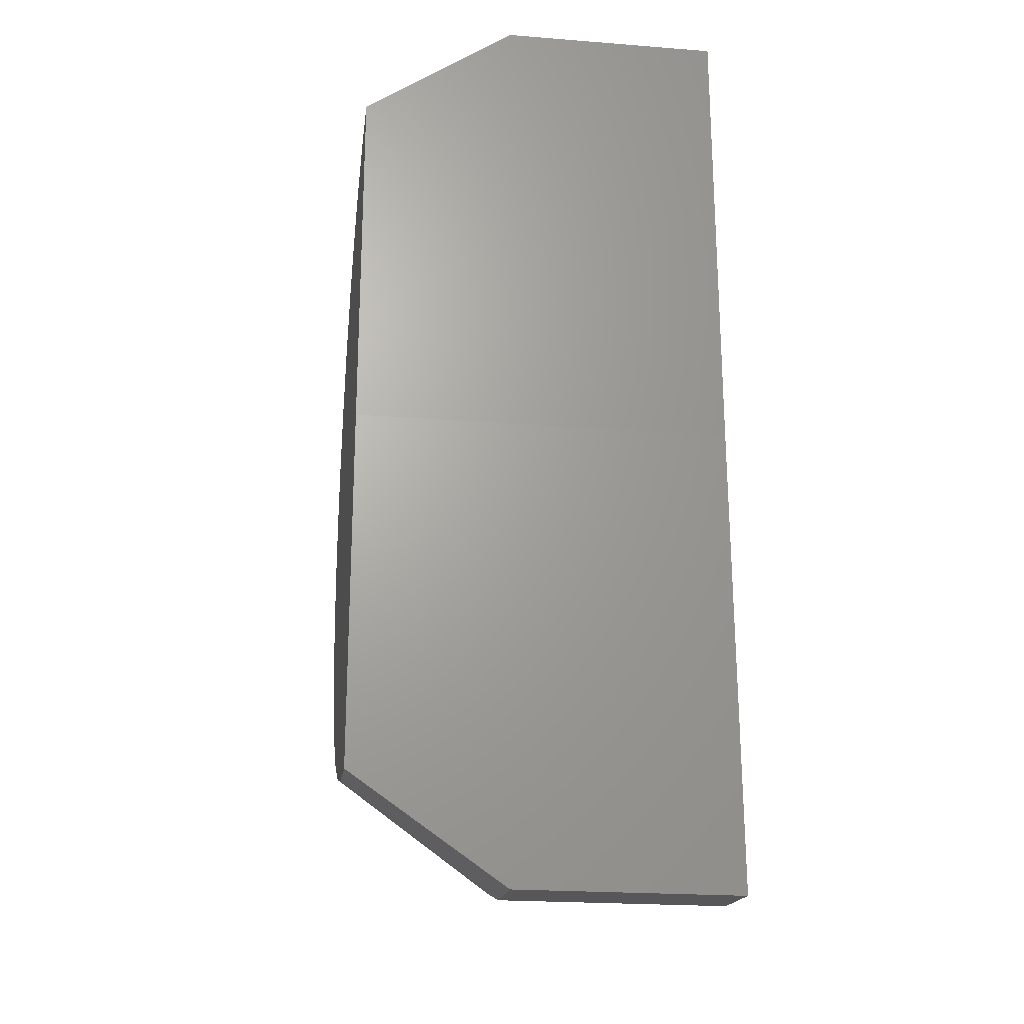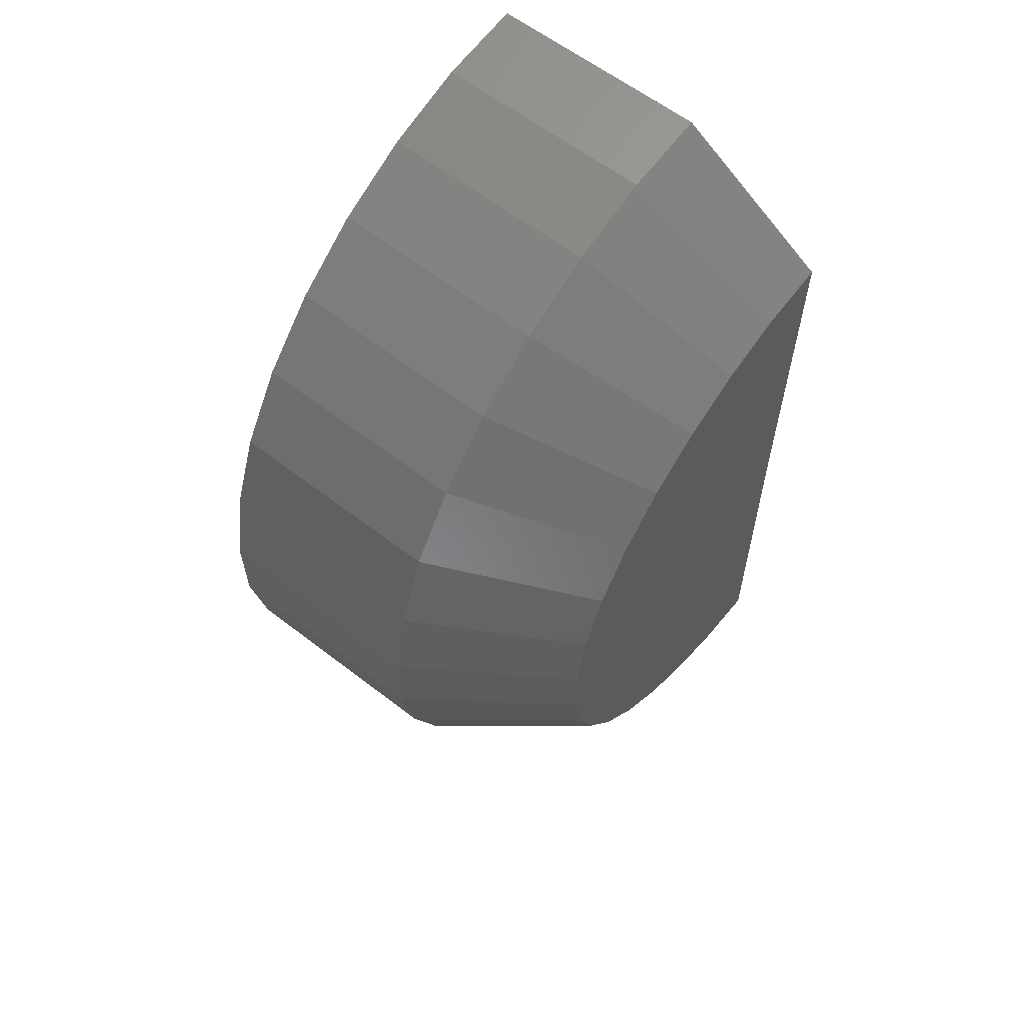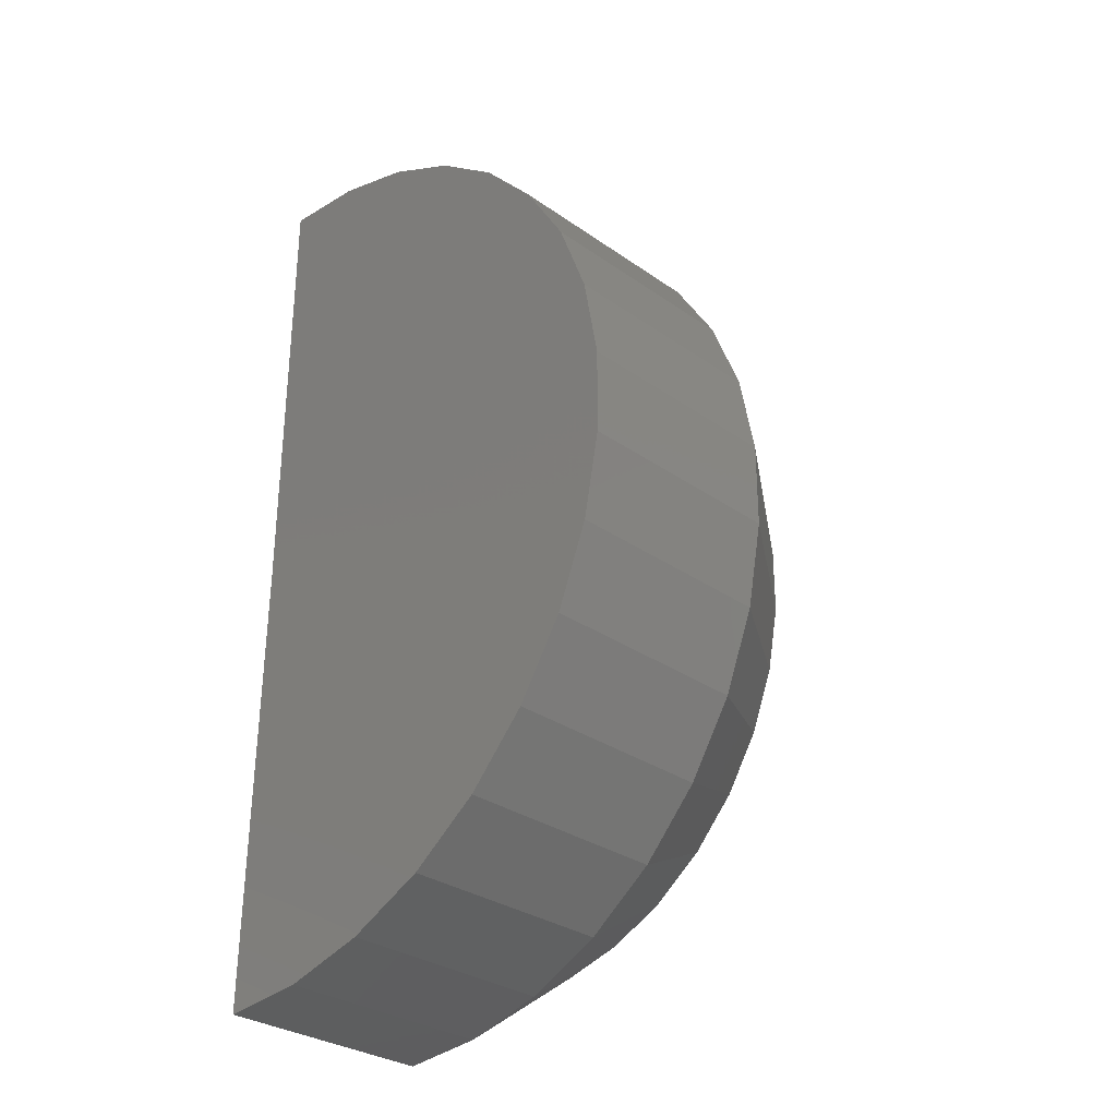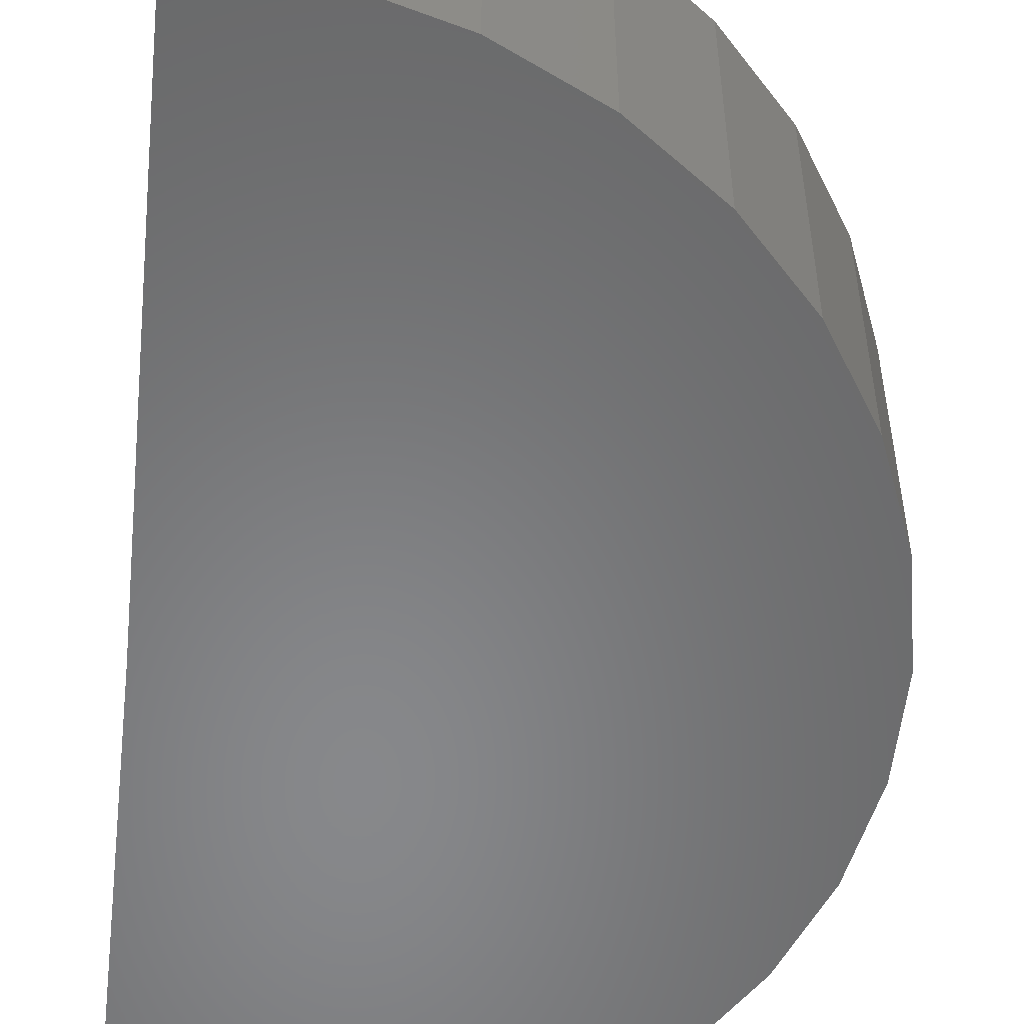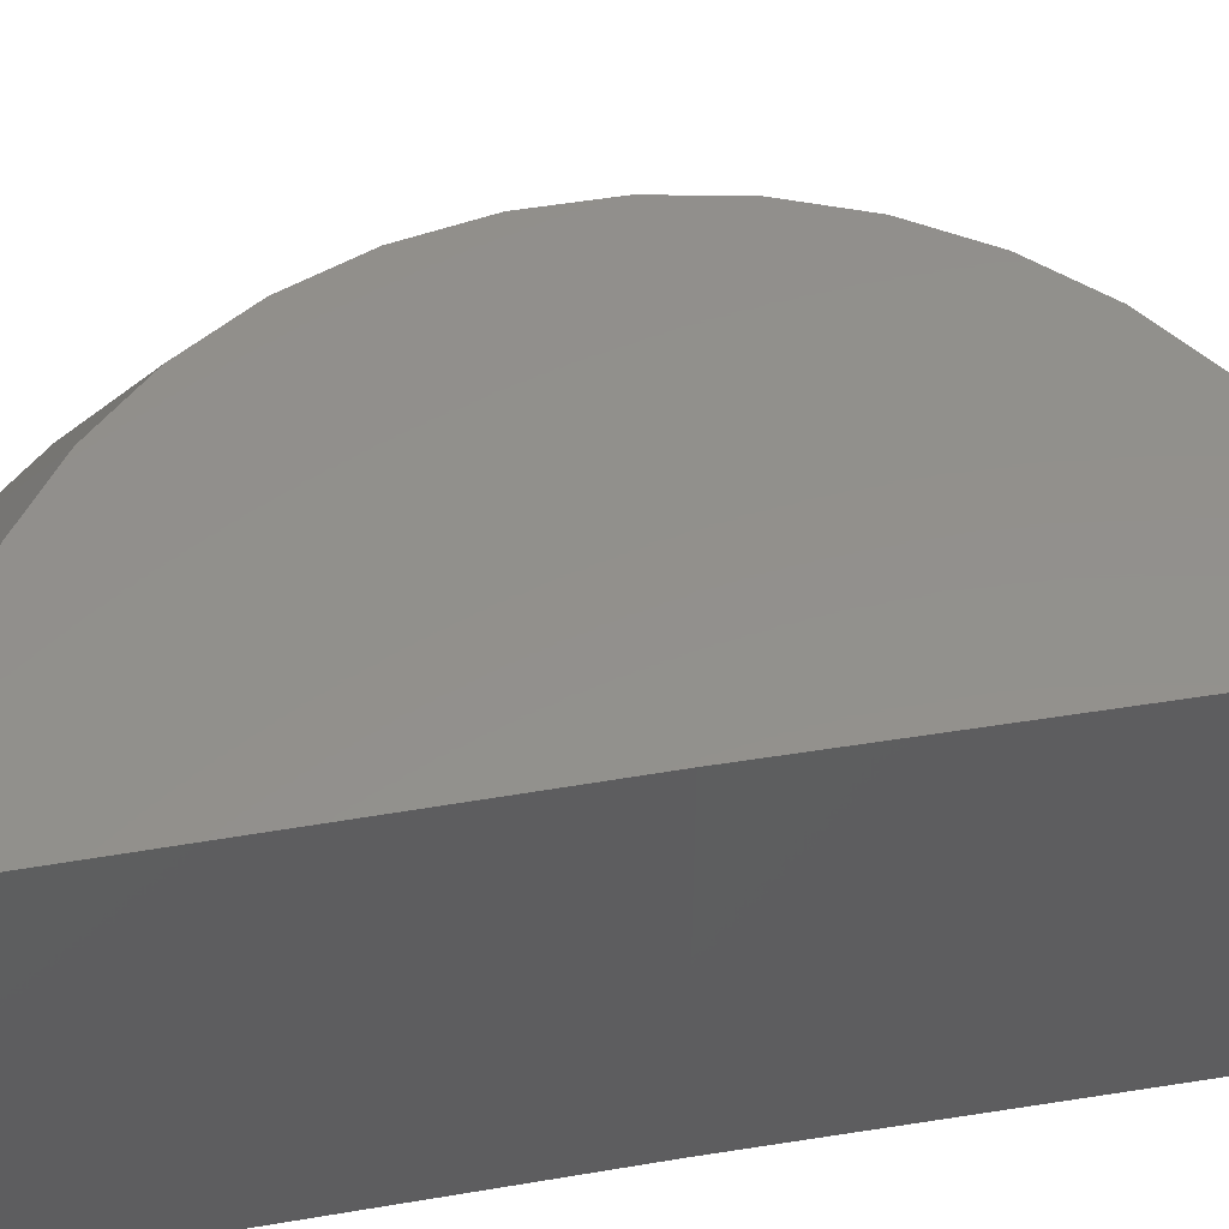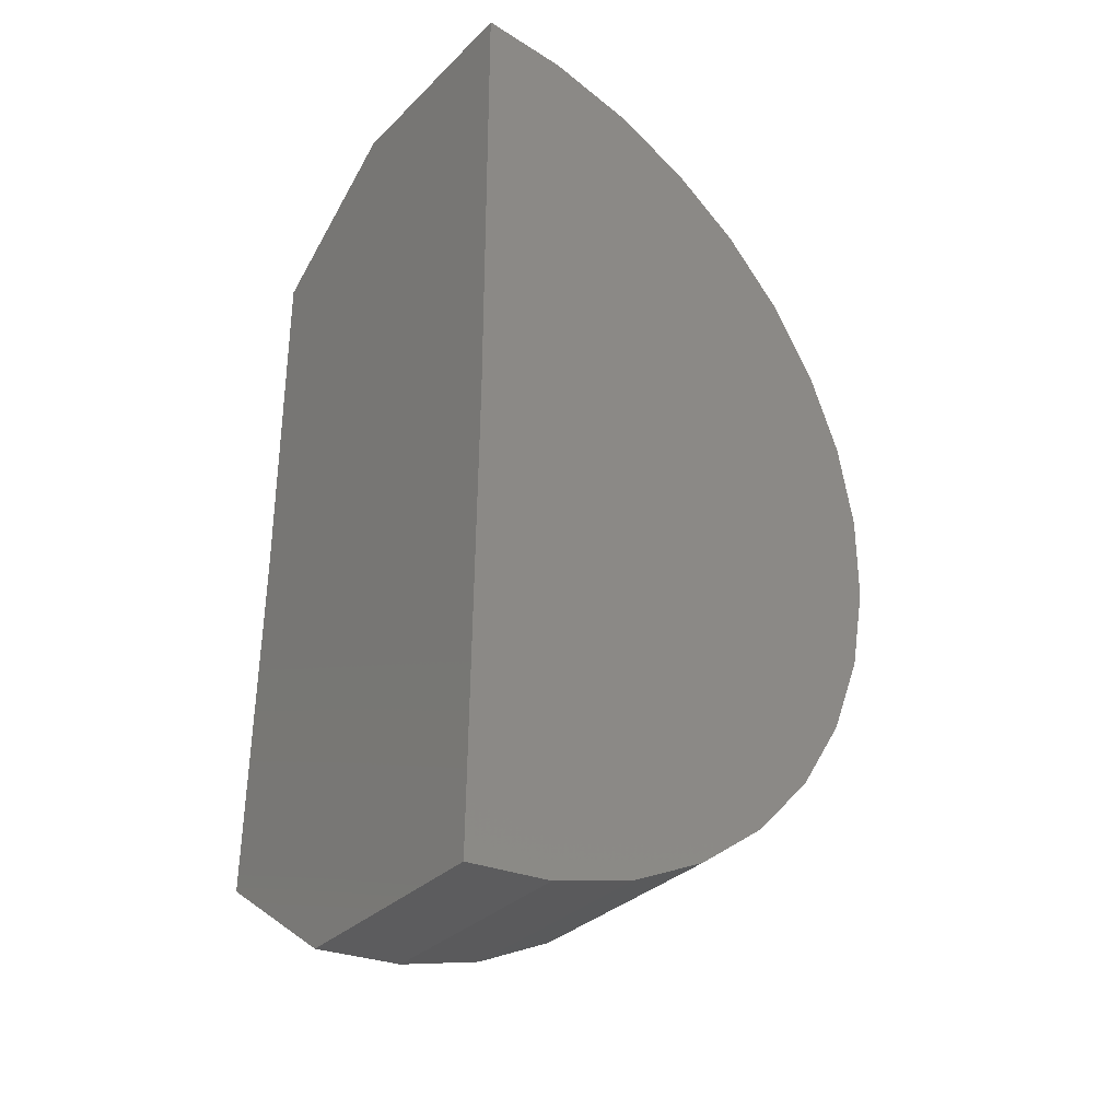
<metadata>
{"format":"stl","ext":"stl","renderer":"f3d","projection":"perspective","resolution":1024,"background":"white","views":[{"elev":-22.4,"azim":-97.7,"up":"+Z"},{"elev":61.1,"azim":128.2,"up":"+Z"},{"elev":-30.8,"azim":44.9,"up":"+Z"},{"elev":-54.5,"azim":-5.8,"up":"+Y"},{"elev":53.5,"azim":-99.6,"up":"+Y"},{"elev":-32.8,"azim":-37.1,"up":"+Z"}]}
</metadata>
<code>
# stl→obj: 64 verts, 120 faces
v 0.03125 0 -0.1328
v 0.03125 0.005757 -0.1328
v 0.03125 1.674e-17 0.1406
v 0.03125 0.005757 0.1406
v 0.05469 0 -0.1328
v 0.05469 1.674e-17 0.1406
v 0.05469 0.005757 -0.1328
v 0.05469 0.005757 0.1406
v 0 -0.6016 -0.75
v 8.158e-33 0.5984 -0.75
v -0.01848 -0.6016 -2.25
v -0.01424 0.5984 -1.906
v -0.01848 0.1062 -2.25
v -1.665e-16 0.1062 0.75
v -1.284e-16 0.5984 0.4062
v -1.665e-16 -0.6016 0.75
v 0.2585 -0.6016 -2.228
v 0.2585 0.1062 -2.228
v 0.5266 -0.6016 -2.155
v 0.5266 0.1062 -2.155
v 0.7767 -0.6016 -2.033
v 0.7767 0.1062 -2.033
v 1 -0.6016 -1.868
v 1 0.1062 -1.868
v 1.189 -0.6016 -1.664
v 1.189 0.1062 -1.664
v 1.337 -0.6016 -1.429
v 1.337 0.1062 -1.429
v 1.44 -0.6016 -1.171
v 1.44 0.1062 -1.171
v 1.493 -0.6016 -0.8981
v 1.493 0.1062 -0.8981
v 1.494 -0.6016 -0.6203
v 1.494 0.1062 -0.6203
v 1.445 -0.6016 -0.3468
v 1.445 0.1062 -0.3468
v 1.346 -0.6016 -0.08724
v 1.346 0.1062 -0.08724
v 1.2 -0.6016 0.1496
v 1.2 0.1062 0.1496
v 1.014 -0.6016 0.3556
v 1.014 0.1062 0.3556
v 0.7924 -0.6016 0.5236
v 0.7924 0.1062 0.5236
v 0.5439 -0.6016 0.6479
v 0.5439 0.1062 0.6479
v 0.2767 -0.6016 0.7243
v 0.2767 0.1062 0.7243
v 1.152 0.5984 -0.65
v 1.151 0.5984 -0.8642
v 1.11 0.5984 -1.074
v 1.031 0.5984 -1.274
v 0.9166 0.5984 -1.455
v 0.7709 0.5984 -1.612
v 0.5987 0.5984 -1.739
v 0.4059 0.5984 -1.833
v 0.1993 0.5984 -1.889
v 0.2133 0.5984 0.3864
v 0.4192 0.5984 0.3276
v 0.6108 0.5984 0.2317
v 0.7814 0.5984 0.1022
v 0.9252 0.5984 -0.05655
v 1.037 0.5984 -0.2391
v 1.114 0.5984 -0.4392
f 1 2 3
f 3 2 4
f 5 6 7
f 7 6 8
f 3 6 1
f 1 6 5
f 8 6 4
f 4 6 3
f 2 7 4
f 4 7 8
f 5 7 1
f 1 7 2
f 9 10 11
f 11 10 12
f 11 12 13
f 14 15 16
f 16 15 10
f 16 10 9
f 11 13 17
f 17 13 18
f 17 18 19
f 19 18 20
f 19 20 21
f 21 20 22
f 21 22 23
f 23 22 24
f 23 24 25
f 25 24 26
f 25 26 27
f 27 26 28
f 27 28 29
f 29 28 30
f 29 30 31
f 31 30 32
f 31 32 33
f 33 32 34
f 33 34 35
f 35 34 36
f 35 36 37
f 37 36 38
f 37 38 39
f 39 38 40
f 39 40 41
f 41 40 42
f 41 42 43
f 43 42 44
f 43 44 45
f 45 44 46
f 45 46 47
f 47 46 48
f 47 48 16
f 16 48 14
f 10 49 50
f 10 50 51
f 10 51 52
f 10 52 53
f 10 53 54
f 10 54 55
f 10 55 56
f 10 56 57
f 10 57 12
f 15 58 59
f 15 59 60
f 15 60 61
f 15 61 62
f 15 62 63
f 15 63 64
f 15 64 49
f 15 49 10
f 22 54 24
f 24 54 53
f 24 53 26
f 26 53 52
f 26 52 28
f 54 22 55
f 55 22 20
f 55 20 56
f 56 20 18
f 56 18 57
f 57 18 13
f 57 13 12
f 60 42 61
f 61 42 40
f 61 40 62
f 62 40 38
f 62 38 63
f 42 60 44
f 44 60 59
f 44 59 46
f 46 59 58
f 46 58 48
f 48 58 15
f 48 15 14
f 50 30 51
f 51 30 28
f 51 28 52
f 30 50 32
f 32 50 49
f 32 49 34
f 34 49 64
f 34 64 36
f 36 64 63
f 36 63 38
f 9 11 17
f 9 17 19
f 9 19 21
f 9 21 23
f 9 23 25
f 9 25 27
f 9 27 29
f 9 29 31
f 9 31 33
f 16 9 33
f 16 33 35
f 16 35 37
f 16 37 39
f 16 39 41
f 16 41 43
f 16 43 45
f 16 45 47

</code>
